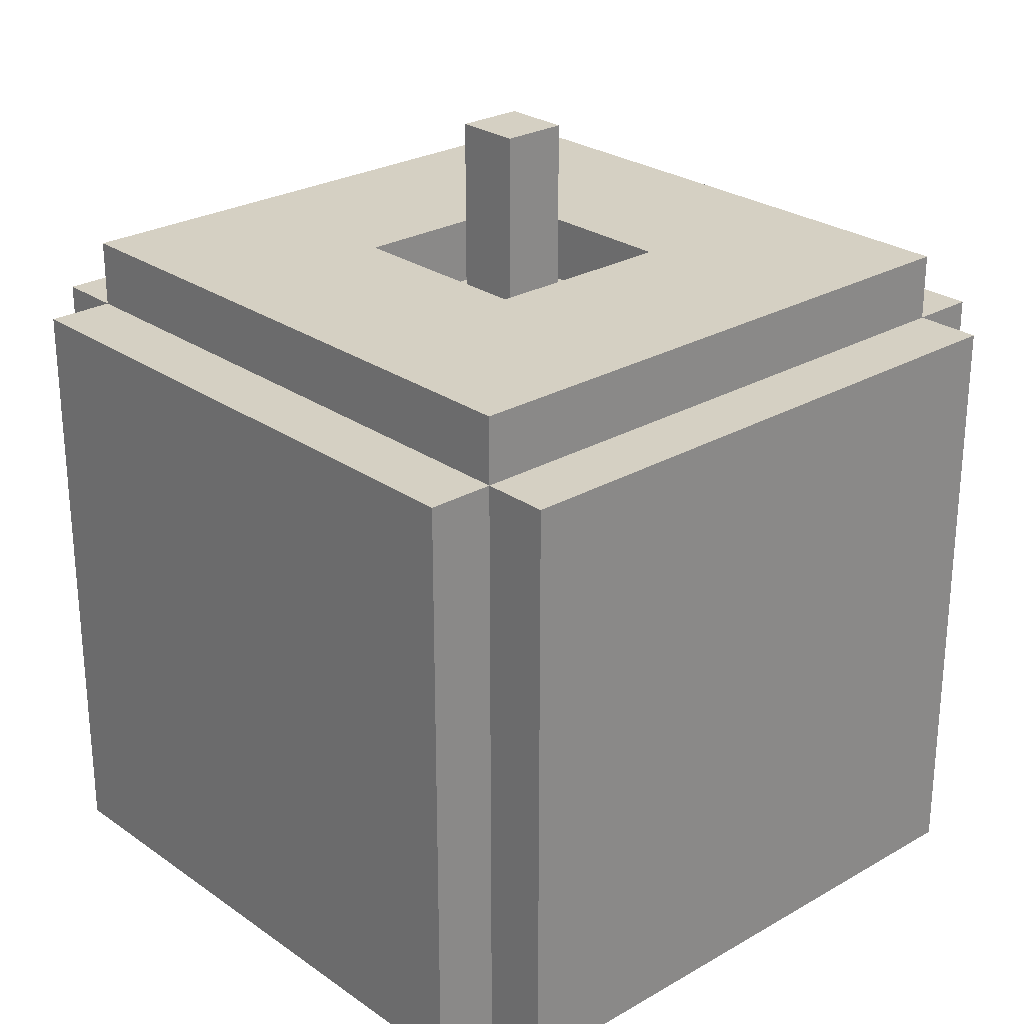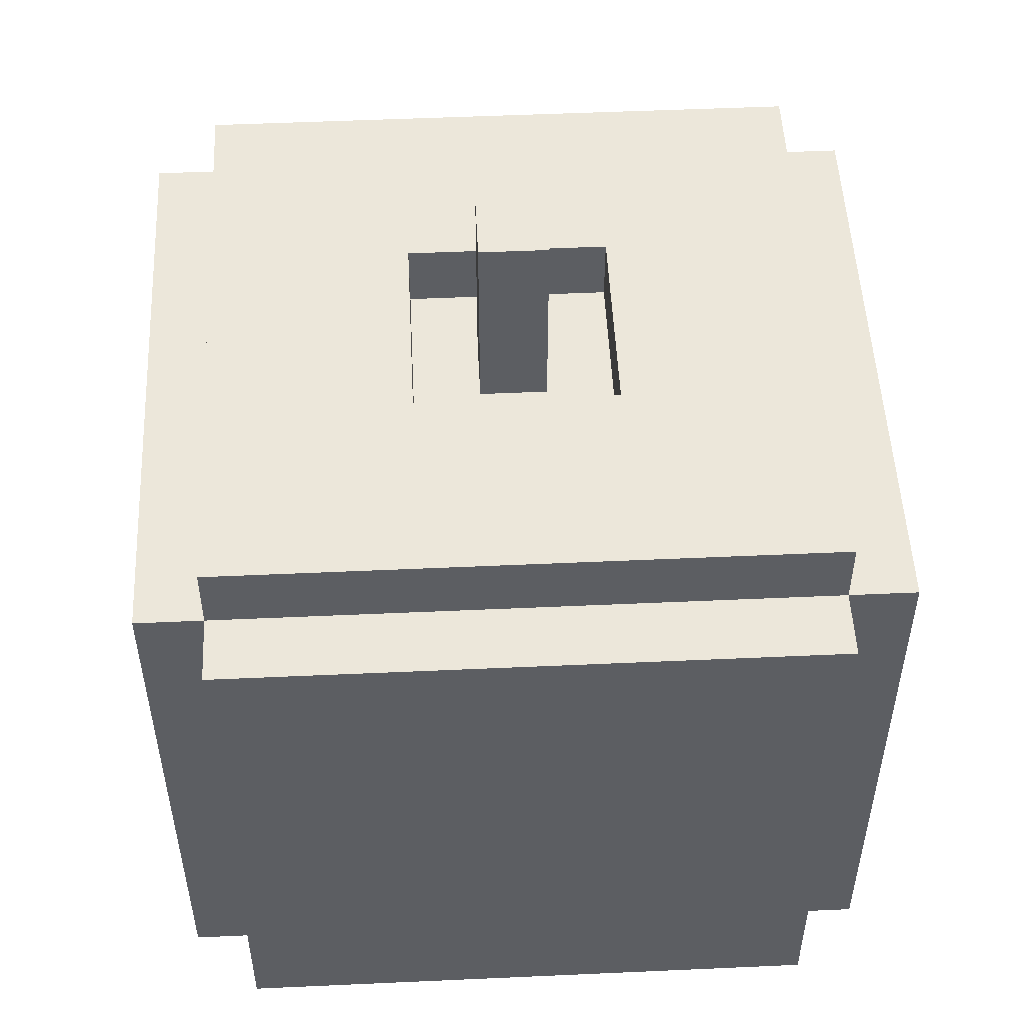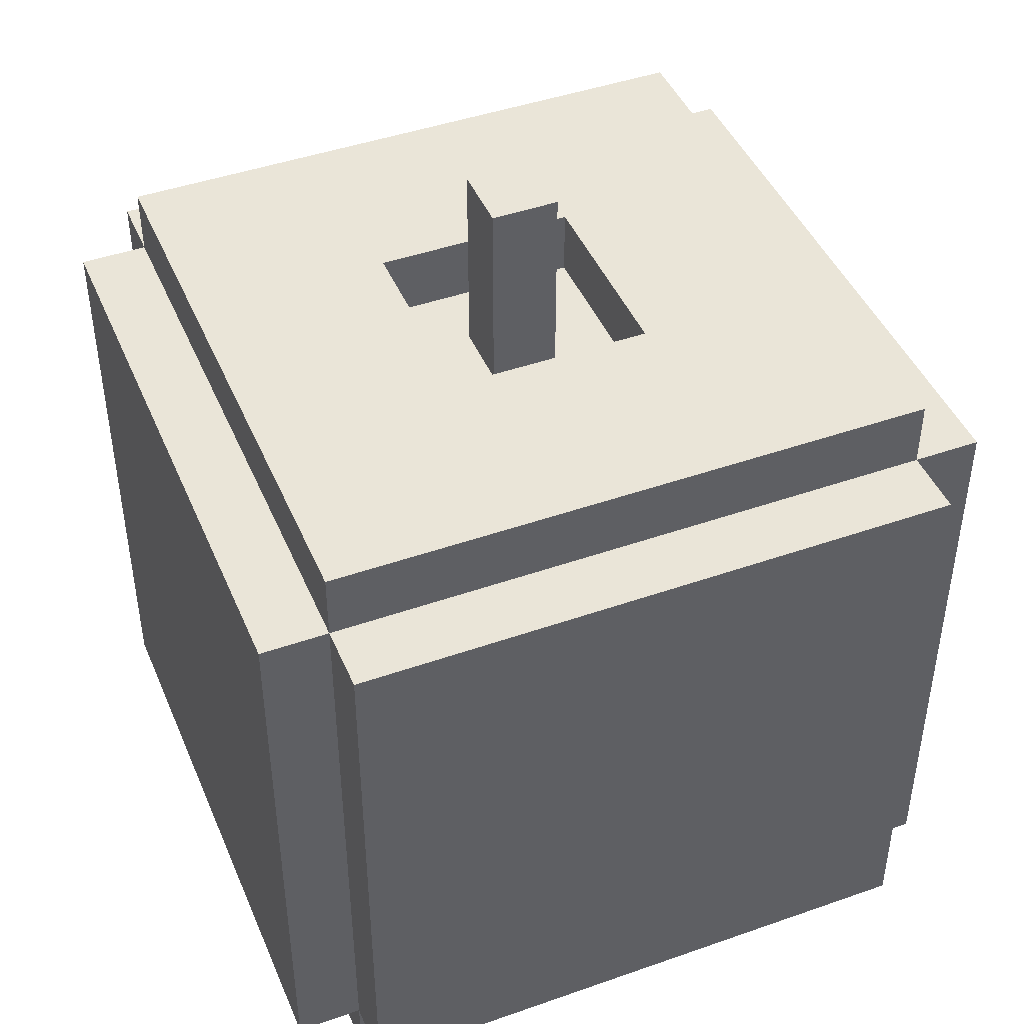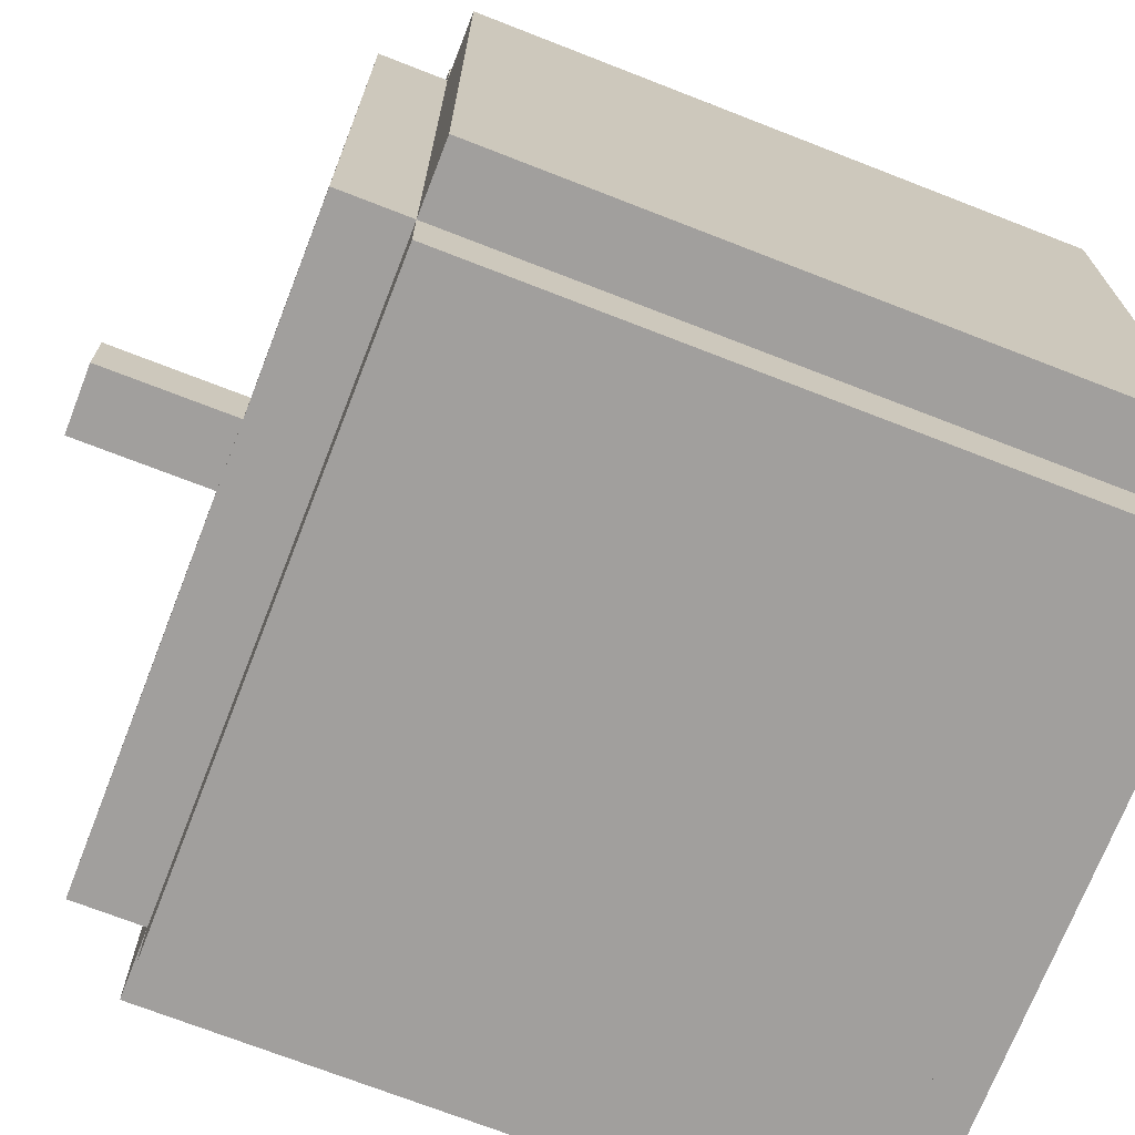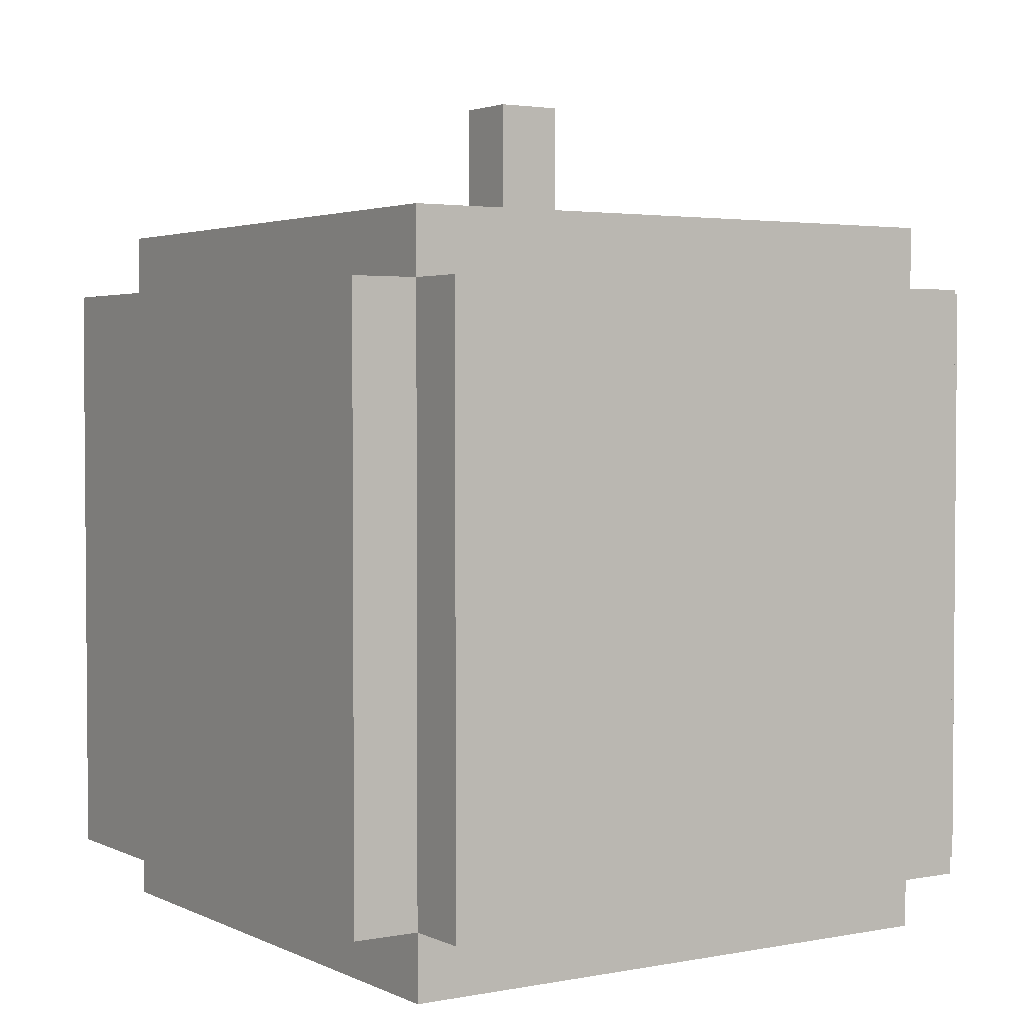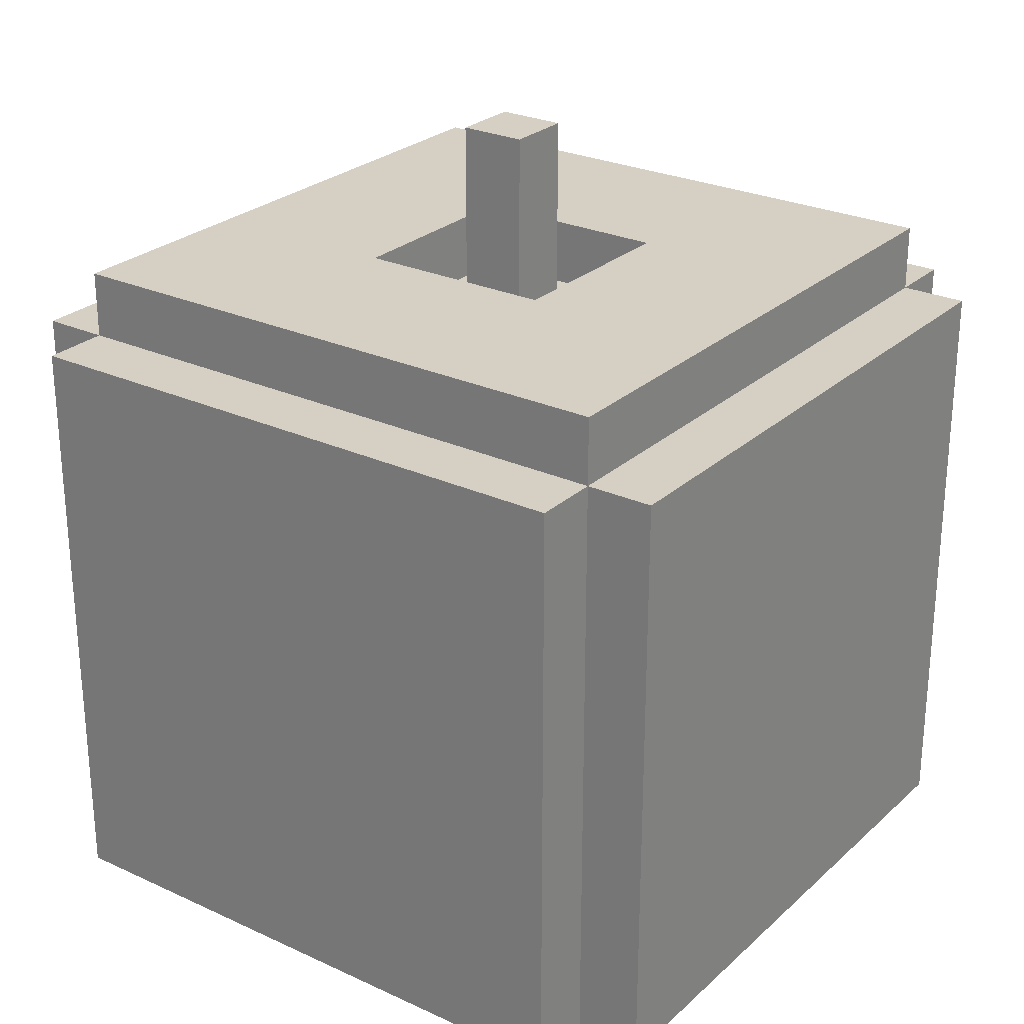
<metadata>
{"format":"obj","ext":"obj","renderer":"f3d","projection":"perspective","resolution":1024,"background":"white","views":[{"elev":26.1,"azim":137.7,"up":"+Y"},{"elev":51.5,"azim":87.2,"up":"+Y"},{"elev":44.7,"azim":-112.2,"up":"+Y"},{"elev":-71.5,"azim":-111.3,"up":"+Z"},{"elev":2.8,"azim":56.8,"up":"+Y"},{"elev":26.4,"azim":-54.1,"up":"+Y"}]}
</metadata>
<code>
o Cube
v -0.45 -0.45 0.45
v -0.45 0.45 0.45
v -0.45 -0.45 -0.45
v -0.45 0.45 -0.45
v 0.45 -0.45 0.45
v 0.45 0.45 0.45
v 0.45 -0.45 -0.45
v 0.45 0.45 -0.45
v -0.45 -0.45 0.55
v -0.45 0.45 0.55
v 0.45 0.45 0.55
v 0.45 -0.45 0.55
v 0.55 0.45 -0.45
v 0.55 -0.45 -0.45
v 0.55 -0.45 0.45
v 0.55 0.45 0.45
v -0.45 0.45 -0.55
v -0.45 -0.45 -0.55
v 0.45 -0.45 -0.55
v 0.45 0.45 -0.55
v -0.55 -0.45 -0.45
v -0.55 -0.45 0.45
v -0.55 0.45 0.45
v -0.55 0.45 -0.45
v -0.45 0.55 0.45
v -0.45 0.55 -0.45
v 0.45 0.55 -0.45
v 0.45 0.55 0.45
v -0.45 -0.55 -0.45
v -0.45 -0.55 0.45
v 0.45 -0.55 -0.45
v 0.45 -0.55 0.45
v -0.15 0.55 0.15
v -0.15 0.55 -0.15
v 0.15 0.55 -0.15
v 0.15 0.55 0.15
v -0.15 0.45 0.15
v -0.15 0.45 -0.15
v 0.15 0.45 -0.15
v 0.15 0.45 0.15
v -0.05 0.4494 0.05
v -0.05 0.4494 -0.05
v 0.05 0.4494 -0.05
v 0.05 0.4494 0.05
v -0.05 0.7494 0.05
v -0.05 0.7494 -0.05
v 0.05 0.7494 -0.05
v 0.05 0.7494 0.05
v -0.15 -0.55 -0.15
v -0.15 -0.55 0.15
v 0.15 -0.55 -0.15
v 0.15 -0.55 0.15
v -0.15 -0.45 -0.15
v -0.15 -0.45 0.15
v 0.15 -0.45 -0.15
v 0.15 -0.45 0.15
f 4 3 21 24
f 4 8 20 17
f 8 6 16 13
f 2 1 9 10
f 3 7 31 29
f 6 8 27 28
f 12 11 10 9
f 1 5 12 9
f 6 2 10 11
f 5 6 11 12
f 14 13 16 15
f 7 8 13 14
f 6 5 15 16
f 5 7 14 15
f 18 17 20 19
f 3 4 17 18
f 8 7 19 20
f 7 3 18 19
f 22 23 24 21
f 1 2 23 22
f 2 4 24 23
f 3 1 22 21
f 28 27 35 36
f 4 2 25 26
f 2 6 28 25
f 8 4 26 27
f 32 30 50 52
f 1 3 29 30
f 7 5 32 31
f 5 1 30 32
f 33 36 40 37
f 26 25 33 34
f 25 28 36 33
f 27 26 34 35
f 38 37 41 42
f 35 34 38 39
f 36 35 39 40
f 34 33 37 38
f 41 44 48 45
f 37 40 44 41
f 39 38 42 43
f 40 39 43 44
f 47 46 45 48
f 43 42 46 47
f 44 43 47 48
f 42 41 45 46
f 52 50 54 56
f 29 31 51 49
f 31 32 52 51
f 30 29 49 50
f 53 55 56 54
f 49 51 55 53
f 51 52 56 55
f 50 49 53 54

</code>
